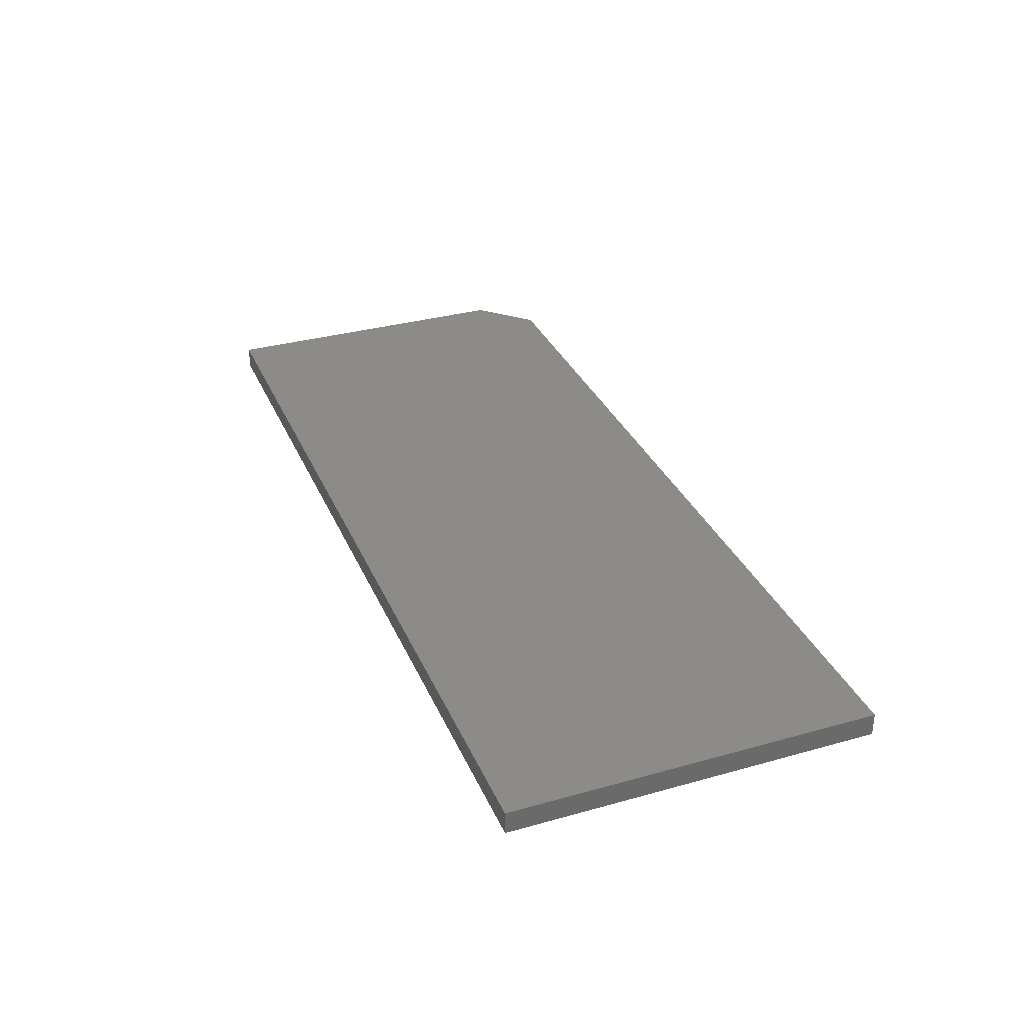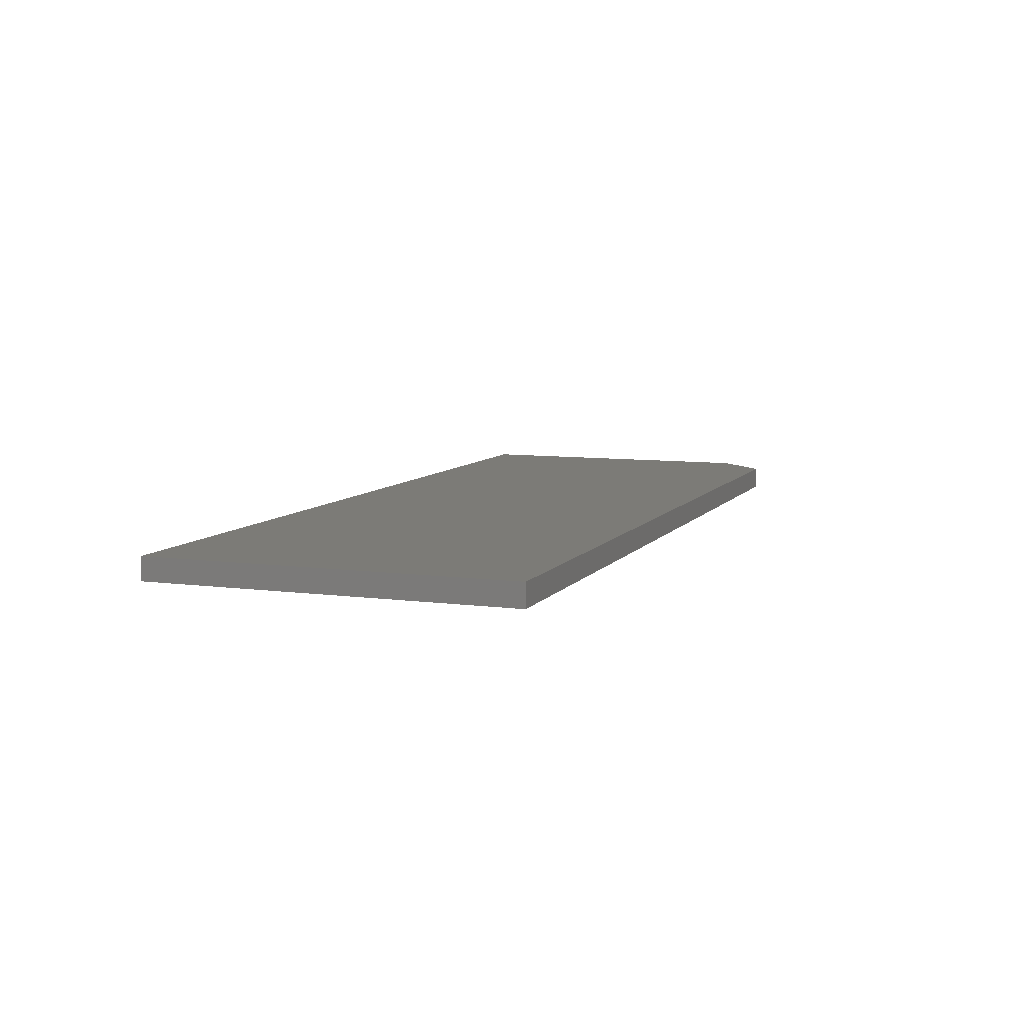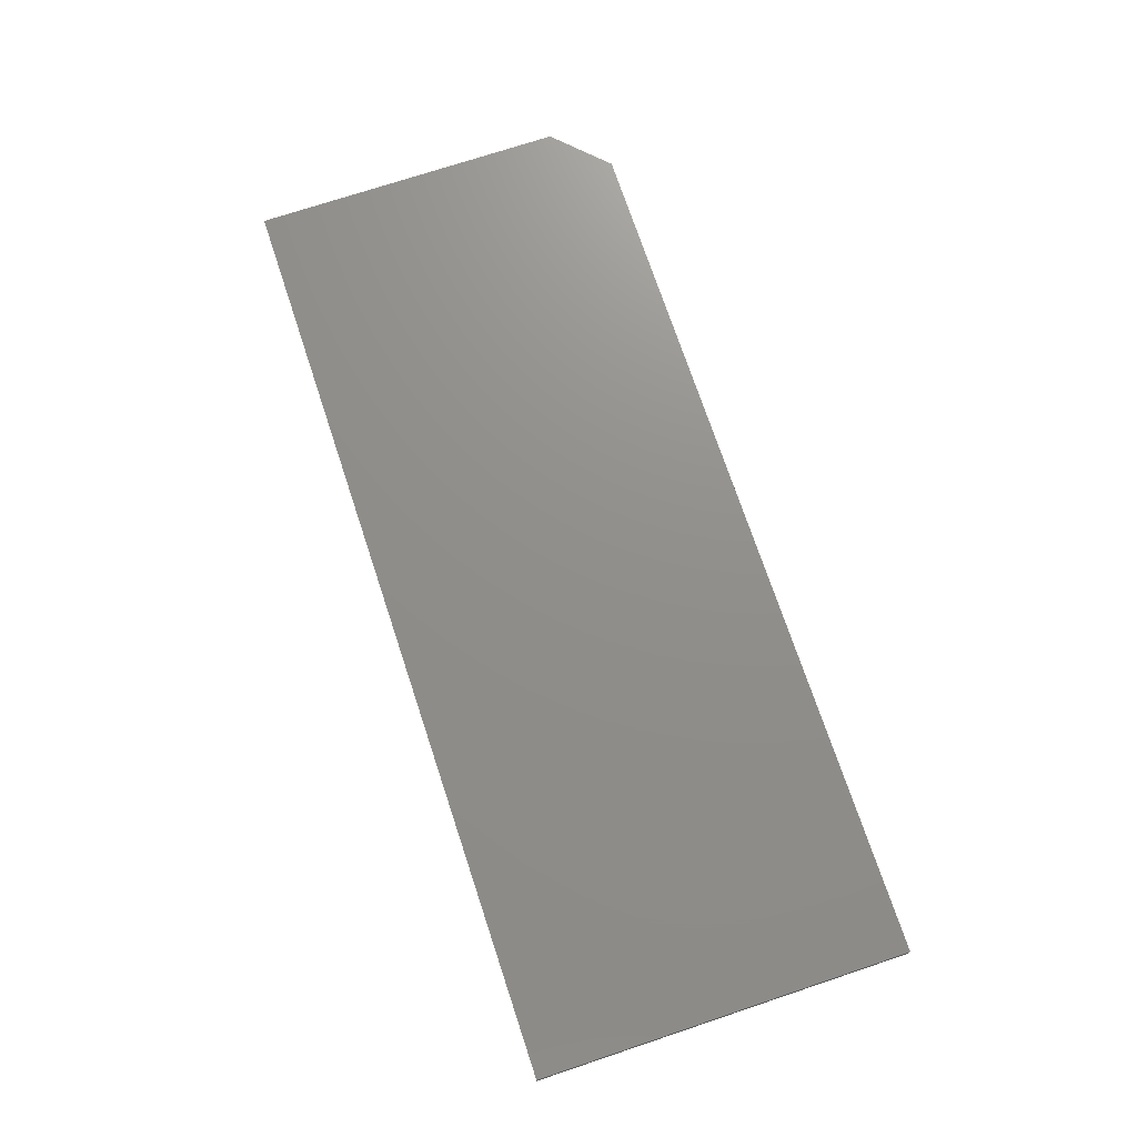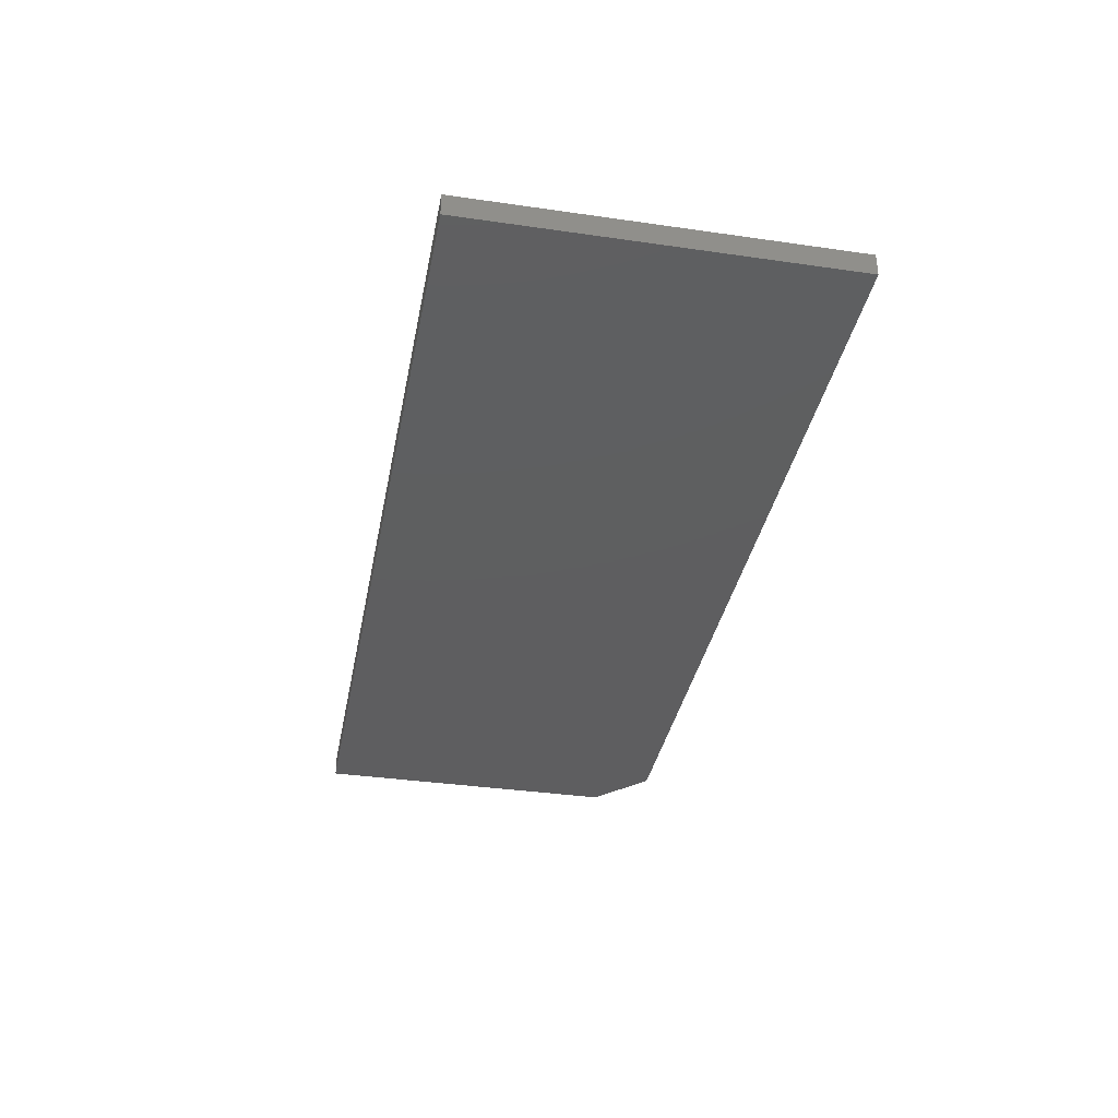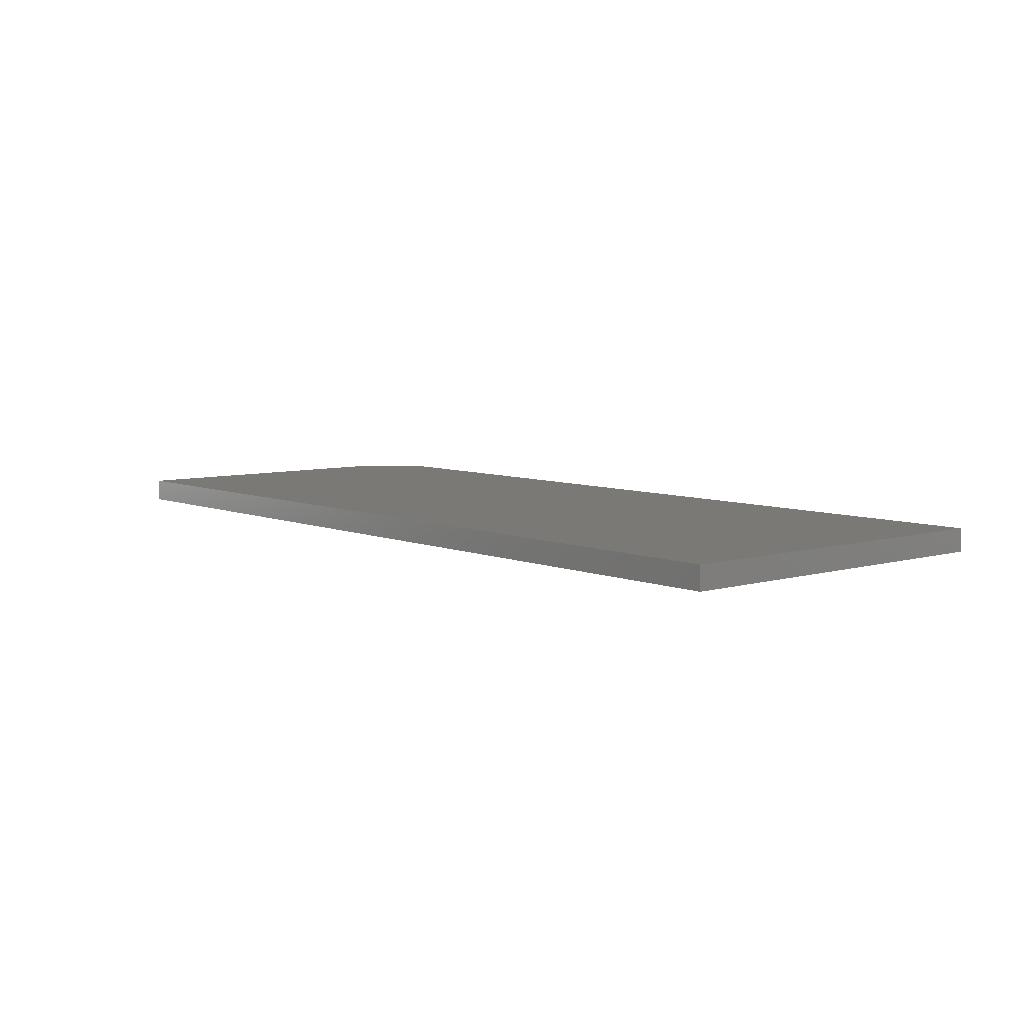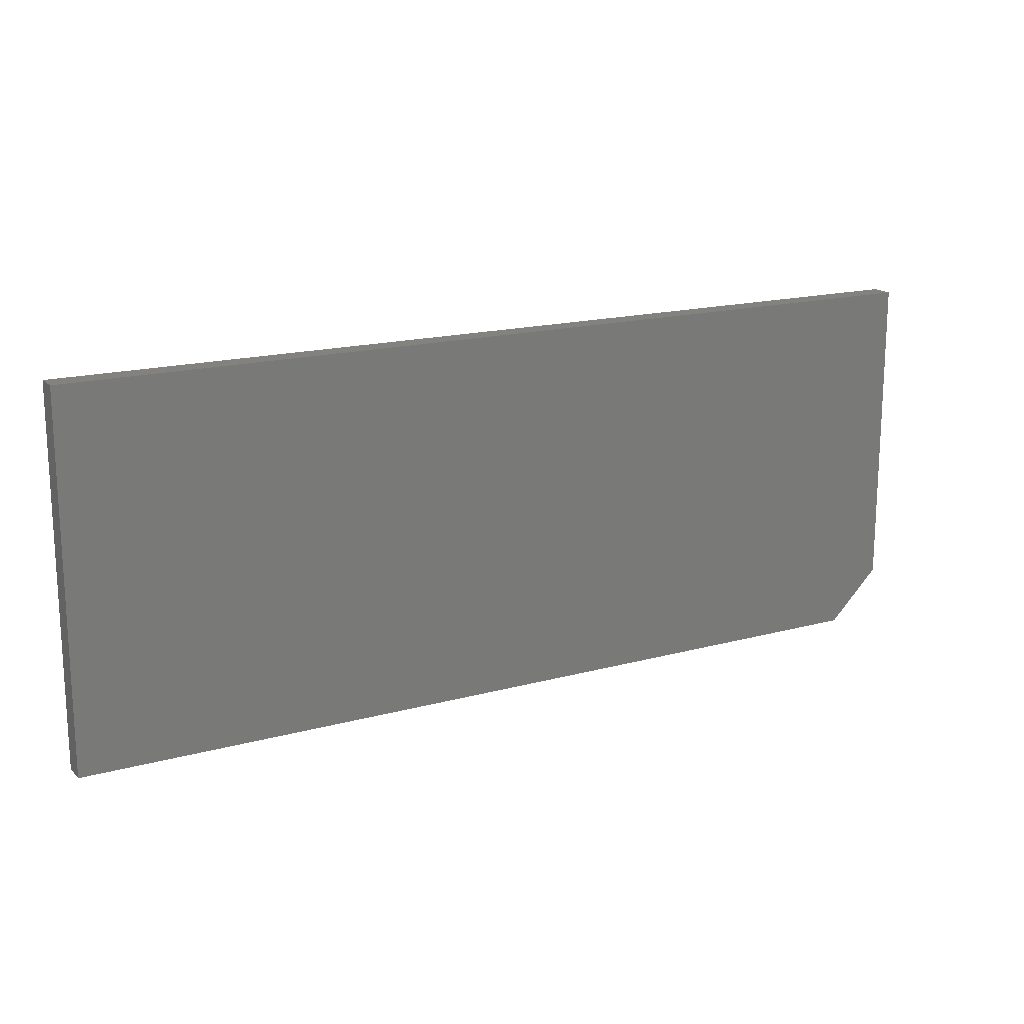
<metadata>
{"format":"stl","ext":"stl","renderer":"f3d","projection":"perspective","resolution":1024,"background":"white","views":[{"elev":33.1,"azim":68.9,"up":"+Y"},{"elev":8.0,"azim":110.5,"up":"+Y"},{"elev":73.0,"azim":71.6,"up":"+Y"},{"elev":-36.1,"azim":79.3,"up":"+Y"},{"elev":6.8,"azim":49.6,"up":"+Y"},{"elev":16.8,"azim":151.0,"up":"+Z"}]}
</metadata>
<code>
# stl→obj: 10 verts, 16 faces
v 0.5 -0.03125 0.5
v -0.75 -0.03125 0.5
v 0.5 -0.03125 -7.654e-17
v -0.75 -0.03125 0.07031
v -0.6797 -0.03125 -4.305e-18
v -0.6797 7.806e-18 -4.305e-18
v -0.75 4.78e-34 0.07031
v 0.5 1.388e-16 -7.654e-17
v -0.75 3.399e-33 0.5
v 0.5 1.388e-16 0.5
f 1 2 3
f 3 2 4
f 3 4 5
f 6 7 8
f 8 7 9
f 8 9 10
f 2 9 4
f 4 9 7
f 5 6 3
f 3 6 8
f 6 5 7
f 7 5 4
f 1 10 2
f 2 10 9
f 3 8 1
f 1 8 10

</code>
